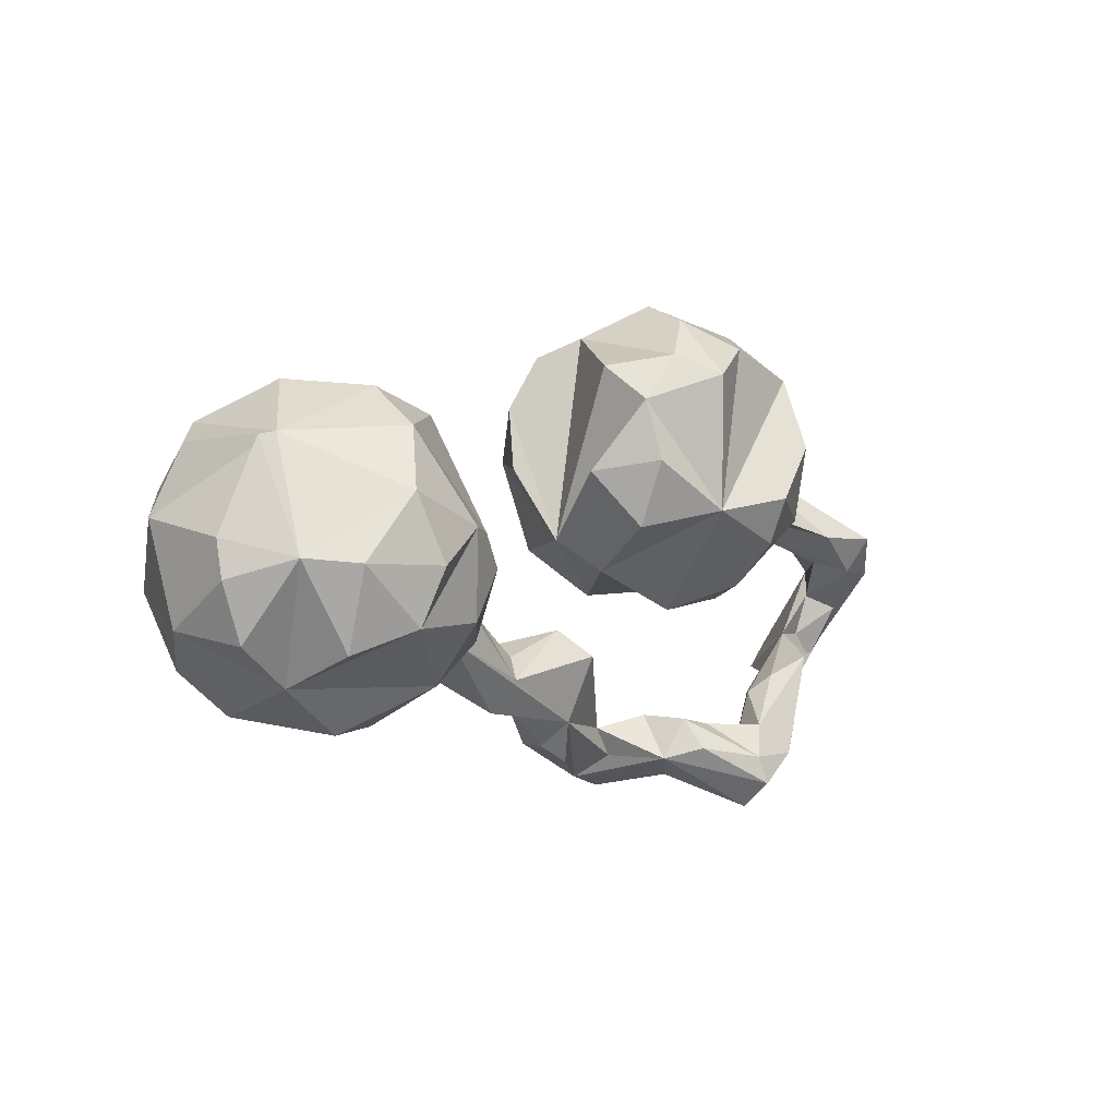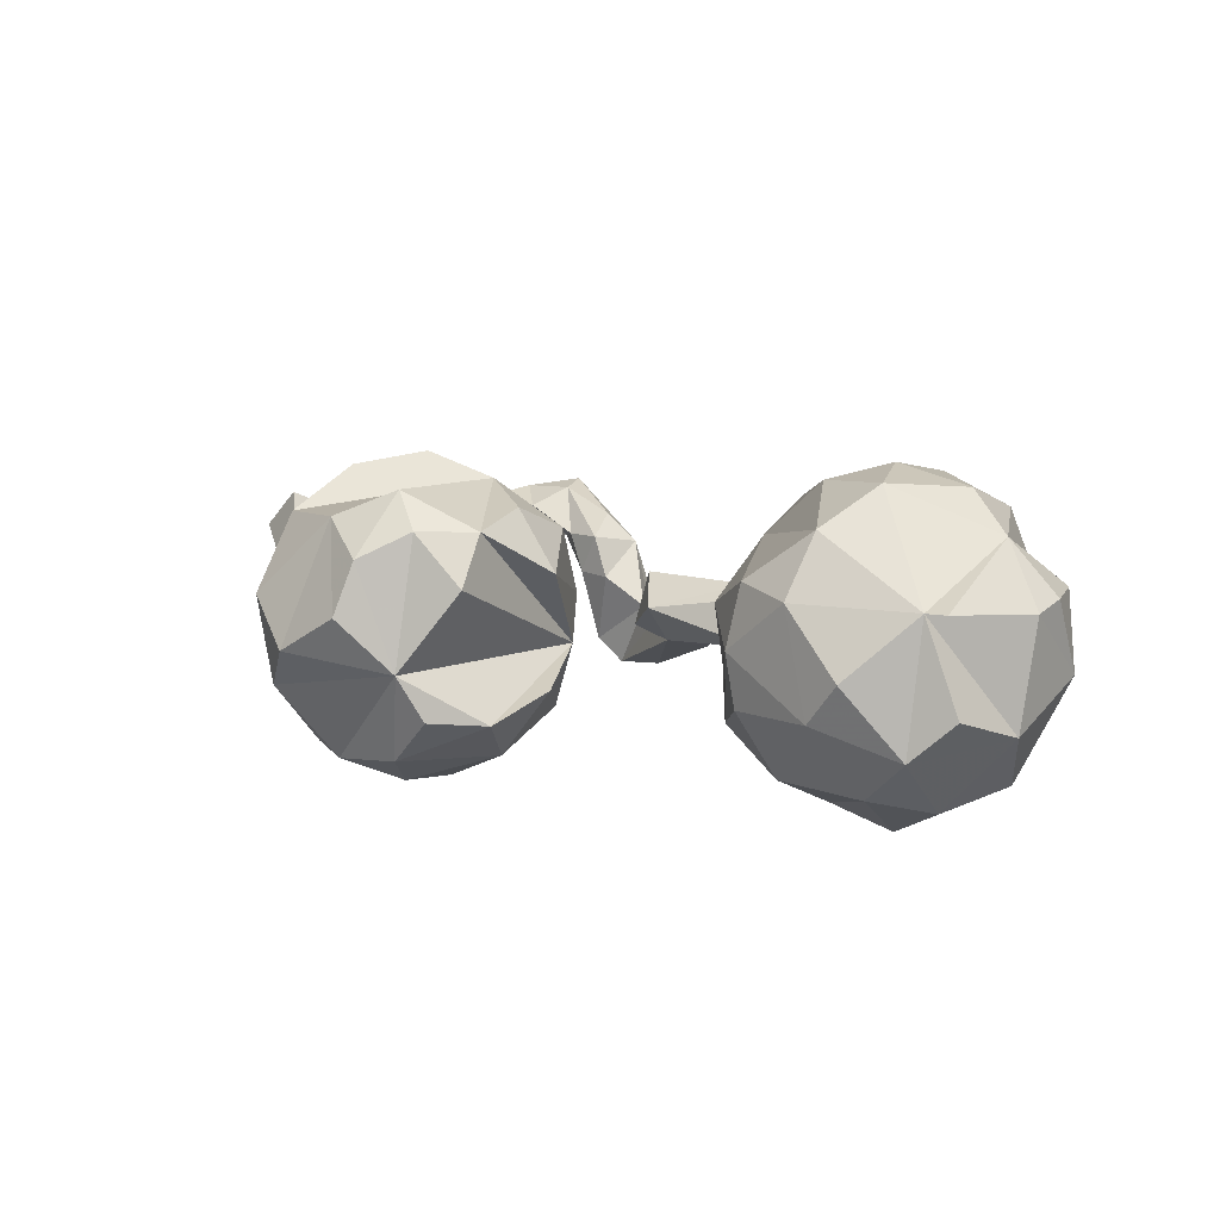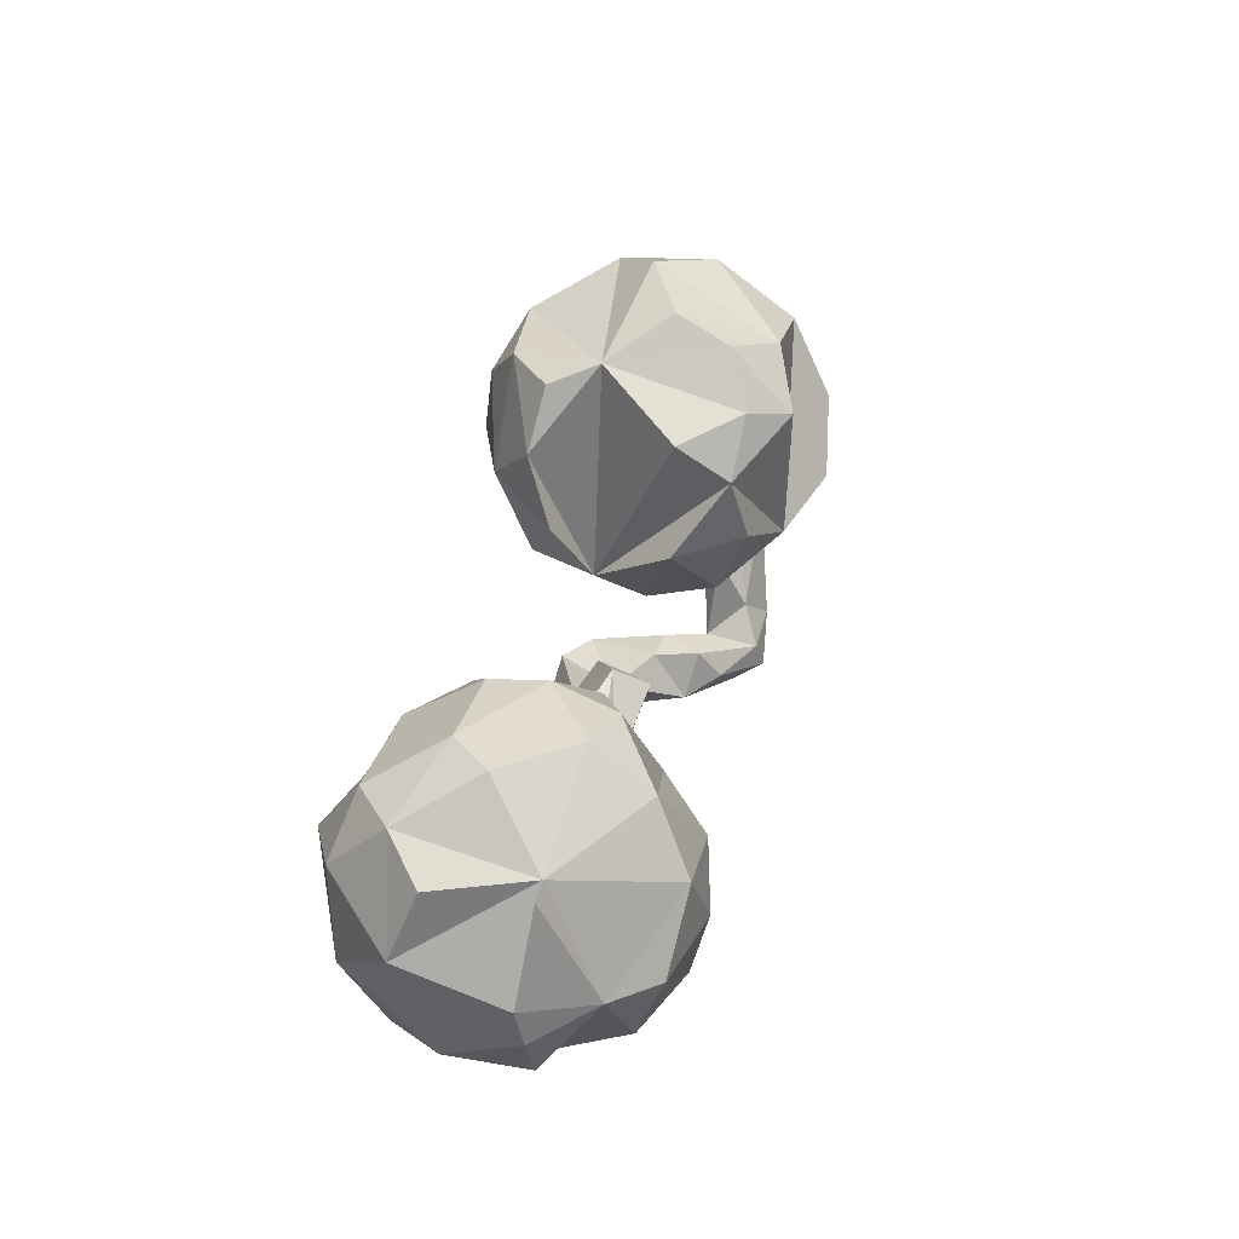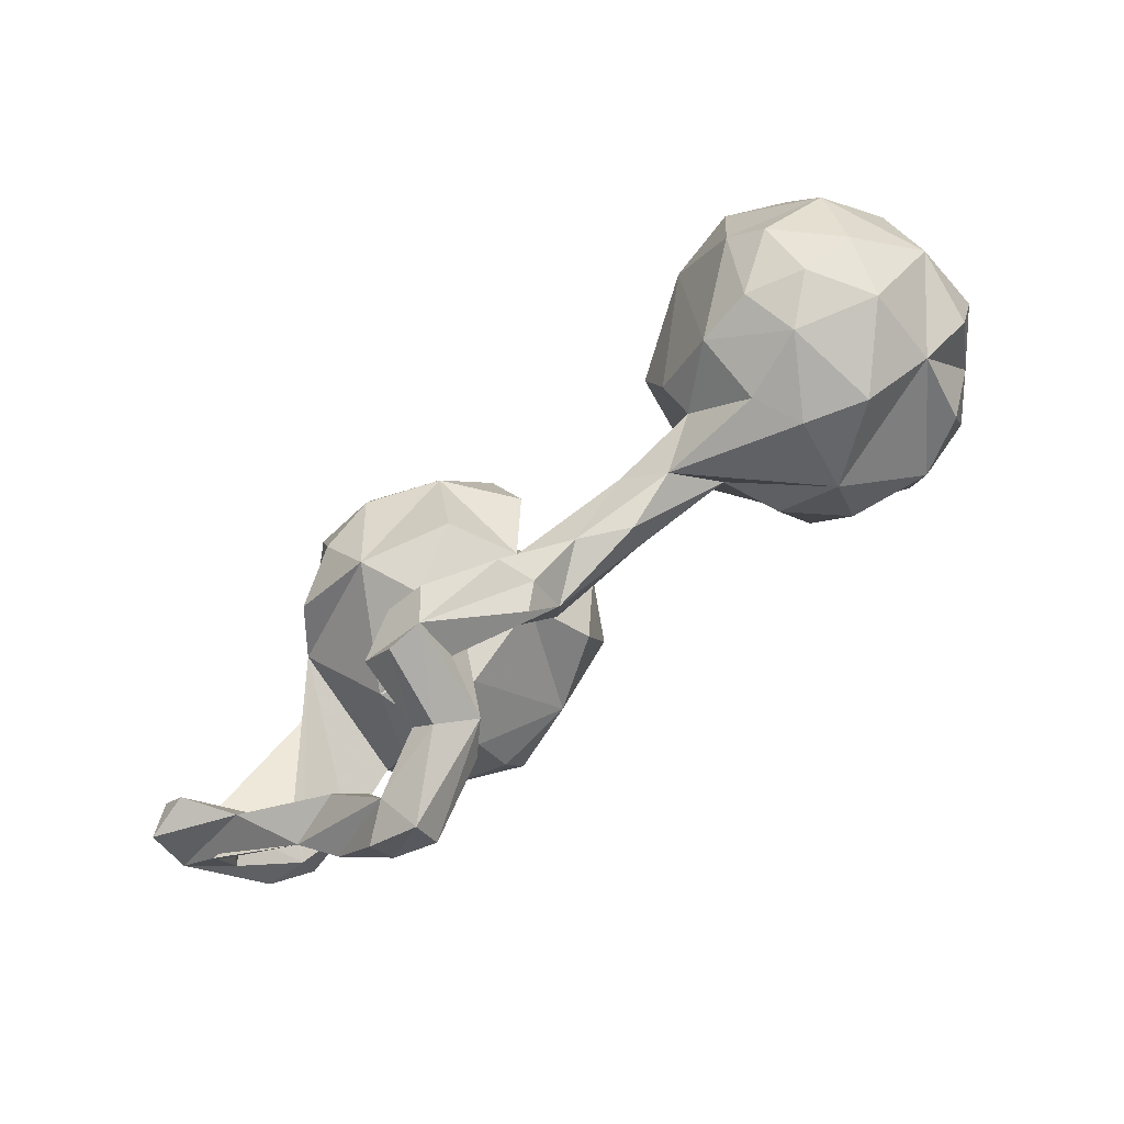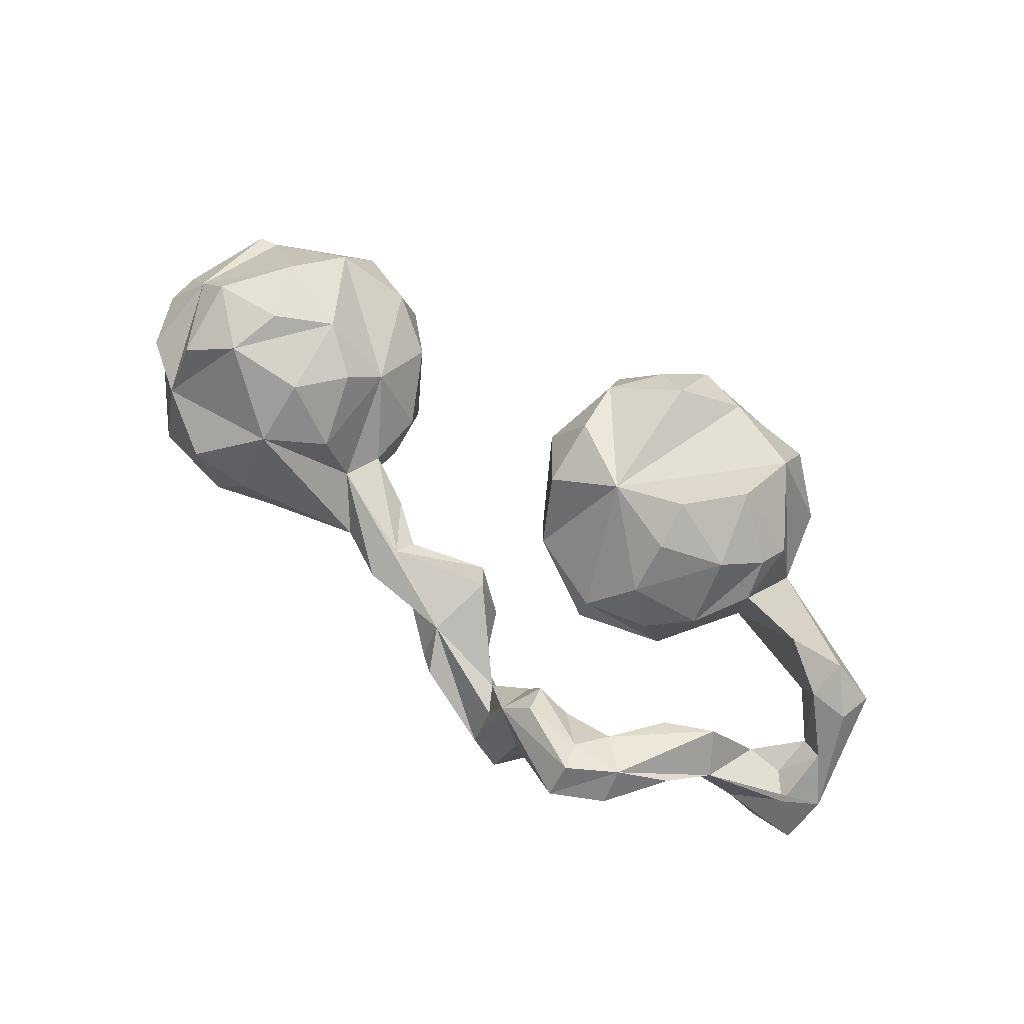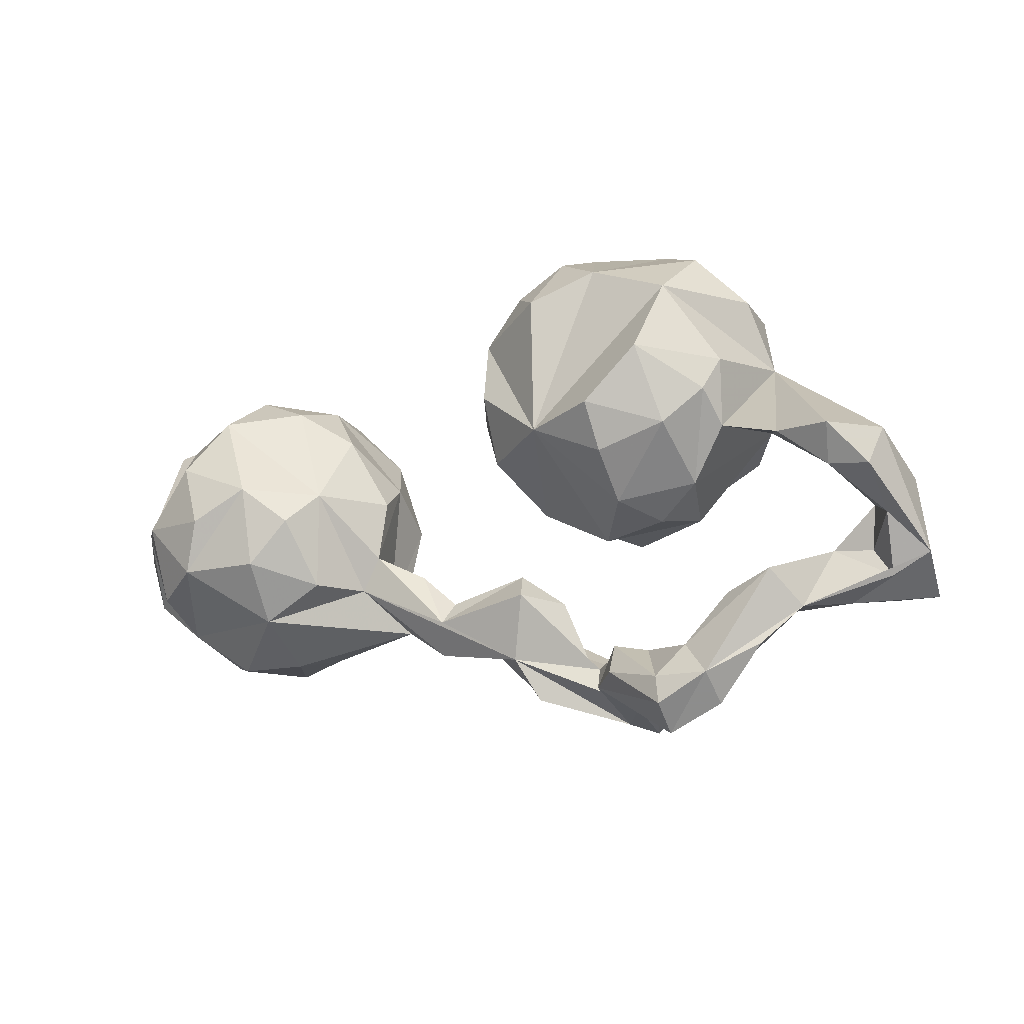
<metadata>
{"format":"obj","ext":"obj","renderer":"f3d","projection":"perspective","resolution":1024,"background":"white","views":[{"elev":0.3,"azim":-46.5,"up":"+Y"},{"elev":10.2,"azim":-142.5,"up":"+Z"},{"elev":42.6,"azim":-74.0,"up":"+Y"},{"elev":-79.0,"azim":-139.7,"up":"+Y"},{"elev":69.0,"azim":33.6,"up":"+Z"},{"elev":-13.3,"azim":32.3,"up":"+Y"}]}
</metadata>
<code>
v 0.8402 -0.04308 -0.05744
v 0.8689 -0.1837 -0.0398
v 0.8083 -0.2018 -0.1491
v 0.8508 -0.2518 -0.1246
v 0.8389 0.02055 0.08875
v 0.8038 -0.2241 -0.0214
v 0.7653 -0.2465 -0.1467
v 0.8195 -0.04609 0.1117
v 0.762 0.02568 0.1595
v 0.7077 -0.2595 -0.06074
v 0.8181 -0.1186 0.03318
v 0.7789 -0.09367 -0.01008
v 0.7658 -0.1728 -0.02685
v 0.7191 -0.02221 0.05482
v 0.746 -0.04033 0.1205
v 0.5665 0.2085 -0.06134
v 0.6571 -0.2763 0.04735
v 0.6968 -0.1699 -0.008433
v 0.5954 -0.3451 0.09817
v 0.6567 0.02856 0.1388
v 0.6334 0.04142 3.1e-05
v 0.6196 -0.2114 0.1062
v 0.5103 -0.3957 0.1505
v 0.528 -0.2457 0.09168
v 0.5774 0.1256 0.000279
v 0.5492 -0.282 0.01501
v 0.5333 0.06548 0.1056
v 0.5431 0.1862 0.1283
v 0.5426 0.3327 0.000767
v 0.5141 0.1144 -0.1534
v 0.5196 0.3298 -0.1227
v 0.4537 0.3315 0.1802
v 0.5236 0.1257 0.1623
v 0.4665 -0.0321 0.08927
v 0.426 0.4154 -0.1174
v 0.5137 -0.4478 0.09854
v 0.4323 0.2983 -0.2415
v 0.5004 -0.2793 0.05563
v 0.4462 -0.4363 0.04903
v 0.4464 0.07658 -0.236
v 0.4515 -0.052 -0.08725
v 0.4224 -0.4482 0.1664
v 0.4545 -0.3383 0.1201
v 0.4307 0.2001 0.2525
v 0.4136 -0.07291 -0.03623
v 0.4542 0.4243 0.04354
v 0.4184 -0.4967 0.1131
v 0.3621 0.2052 -0.2961
v 0.4605 0.0608 0.2032
v 0.3084 0.3835 0.1875
v 0.2918 -0.002192 -0.2372
v 0.3378 0.1008 0.2751
v 0.3421 0.107 -0.2911
v 0.3337 0.3495 -0.2485
v 0.2815 -0.3195 0.07343
v 0.3438 0.01639 0.2342
v 0.3844 -0.09048 0.06644
v 0.4105 -0.3964 0.1537
v 0.2967 -0.4319 0.01013
v 0.3186 -0.325 0.000504
v 0.3398 -0.0634 0.1557
v 0.3211 -0.3952 -0.1398
v 0.3527 -0.3334 0.07214
v 0.3331 -0.4044 -0.003814
v 0.2923 -0.3749 0.1133
v 0.1408 0.4086 -0.06643
v 0.2949 -0.3489 -0.1348
v 0.3478 0.4739 -0.03848
v 0.2583 -0.1108 0.0513
v 0.2613 -0.4611 -0.1386
v 0.2377 -0.394 0.06026
v 0.2022 0.07662 0.2326
v 0.2477 0.272 -0.2915
v 0.2412 -0.3535 -0.1761
v 0.2395 0.1582 -0.3033
v 0.2514 -0.3146 -0.003145
v 0.1983 -0.4398 -0.137
v 0.1025 -0.03584 0.02098
v 0.2325 -0.08548 -0.1341
v 0.2245 0.4699 0.03174
v 0.2044 -0.3926 -0.05285
v 0.1923 0.3585 -0.2325
v 0.1067 0.1737 -0.2442
v 0.2059 0.4356 0.128
v 0.06123 -0.2593 -0.09817
v 0.1994 0.3279 0.2368
v 0.06603 0.02224 -0.05999
v 0.1759 -0.3387 -0.05591
v 0.1686 -0.378 -0.1754
v 0.06945 0.1672 0.2001
v 0.1219 0.00329 -0.1871
v 0.06889 0.04591 0.1512
v 0.1355 -0.3106 -0.08044
v 0.09275 -0.1993 -0.0619
v 0.05541 -0.1929 0.04353
v 0.1355 0.3638 0.1737
v 0.1064 0.3741 -0.15
v 0.02235 -0.3151 0.01202
v 0.05651 -0.3938 -0.0277
v 0.04171 -0.364 -0.1241
v 0.04682 0.3433 0.08034
v 0.04541 0.2741 -0.1648
v 0.02277 -0.1449 -0.01539
v 0.06031 0.2789 0.1702
v 0.003059 0.1481 0.08706
v 0.01979 -0.3631 -0.05677
v 0.009043 0.1572 -0.1175
v -0.0696 -0.2814 -0.05455
v -0.1373 -0.2286 0.03418
v -0.1874 -0.1836 -0.07125
v -0.1241 -0.189 0.007225
v -0.1223 -0.1828 -0.04436
v -0.1597 -0.2894 -0.007102
v -0.2607 -0.2313 -0.03249
v -0.1987 -0.1273 0.0115
v -0.2846 -0.0833 0.05289
v -0.319 -0.1498 0.0552
v -0.2787 0.03272 0.03368
v -0.3003 0.08056 -0.04233
v -0.3493 0.03386 0.1741
v -0.3037 0.0504 0.1237
v -0.3493 -0.1622 -0.07997
v -0.3218 0.01136 -0.1541
v -0.3437 -0.1169 -0.1391
v -0.3586 0.1564 -0.123
v -0.3412 0.1647 0.07673
v -0.4907 0.04221 -0.2599
v -0.4352 0.2424 -0.07631
v -0.3856 -0.02657 0.2367
v -0.3605 -0.1496 0.1596
v -0.452 -0.2143 -0.1677
v -0.4689 -0.2176 0.1788
v -0.4528 -0.2703 -0.04493
v -0.4612 0.1572 -0.2032
v -0.4682 0.04192 0.2749
v -0.4361 0.2289 0.1299
v -0.5957 -0.1056 -0.2675
v -0.4551 -0.1122 0.2586
v -0.4236 0.2534 0.01999
v -0.4916 -0.2899 0.04168
v -0.5797 -0.2893 -0.0907
v -0.5583 0.2042 0.22
v -0.6229 0.05795 -0.2844
v -0.6017 -0.2965 0.08072
v -0.7245 -0.2146 0.1043
v -0.5453 0.273 0.1132
v -0.5552 -0.2338 -0.1853
v -0.5659 -0.01949 0.3054
v -0.6474 0.1946 -0.1999
v -0.5888 0.2746 -0.07352
v -0.6126 0.09866 0.286
v -0.6537 -0.159 -0.2405
v -0.6007 -0.1182 0.284
v -0.7091 -0.01522 0.2757
v -0.6595 -0.243 -0.1522
v -0.6501 0.2845 -0.000327
v -0.7239 -0.2653 -0.04104
v -0.7443 0.1919 0.1068
v -0.7538 -0.1945 -0.1396
v -0.7679 -0.06504 -0.2103
v -0.7019 -0.1588 0.2292
v -0.7273 0.1009 -0.2281
v -0.7774 -0.006908 0.2041
v -0.7312 0.2141 -0.1257
v -0.8018 0.1778 -0.05685
v -0.8515 0.02469 0.09379
v -0.7814 0.1853 0.1067
v -0.8434 -0.1226 -0.02731
v -0.8173 -0.1446 0.1104
v -0.8394 0.05633 -0.09795
v -0.8531 -0.0409 0.1088
f 78 92 105
f 90 105 92
f 87 78 105
f 146 136 139
f 126 139 136
f 150 146 139
f 142 136 146
f 30 15 20
f 9 20 15
f 27 30 20
f 14 15 30
f 9 5 16
f 1 16 5
f 8 5 9
f 59 39 47
f 36 47 39
f 71 59 47
f 64 39 59
f 43 22 24
f 18 24 22
f 38 43 24
f 23 22 43
f 69 72 78
f 92 78 72
f 142 146 158
f 156 158 146
f 61 57 34
f 45 34 57
f 49 61 34
f 69 57 61
f 72 90 92
f 104 105 90
f 72 104 90
f 87 105 104
f 16 27 20
f 34 30 27
f 49 34 33
f 27 33 34
f 44 49 33
f 28 33 27
f 15 8 9
f 11 8 15
f 2 5 8
f 16 20 9
f 28 27 16
f 101 104 96
f 86 96 104
f 66 101 96
f 87 104 101
f 33 28 44
f 32 44 28
f 16 32 28
f 72 44 32
f 84 96 86
f 72 86 104
f 50 84 86
f 66 96 84
f 72 50 86
f 157 144 145
f 132 145 144
f 141 144 157
f 168 157 145
f 168 145 169
f 163 169 145
f 171 168 169
f 163 171 169
f 166 168 171
f 71 47 42
f 23 42 47
f 65 71 42
f 114 117 132
f 130 132 117
f 140 114 132
f 113 117 114
f 120 130 117
f 138 132 130
f 163 166 171
f 170 166 158
f 167 158 166
f 23 47 36
f 19 36 39
f 19 23 36
f 58 65 42
f 55 71 65
f 163 167 166
f 163 158 167
f 17 23 19
f 58 42 23
f 55 58 63
f 43 63 58
f 60 55 63
f 65 58 55
f 23 43 58
f 39 63 43
f 39 43 38
f 18 38 24
f 130 120 129
f 135 129 120
f 151 158 163
f 22 23 17
f 18 22 17
f 118 126 120
f 136 120 126
f 142 120 136
f 135 120 142
f 72 61 56
f 49 56 61
f 52 72 56
f 69 61 72
f 52 56 49
f 44 52 49
f 32 50 72
f 46 50 32
f 52 44 72
f 144 140 132
f 141 140 144
f 163 145 161
f 153 161 145
f 154 163 161
f 153 145 132
f 129 138 130
f 153 132 138
f 135 138 129
f 151 163 154
f 142 158 151
f 151 135 142
f 148 135 151
f 154 161 153
f 135 153 138
f 148 154 153
f 148 153 135
f 151 154 148
f 18 1 3
f 2 3 1
f 7 18 3
f 12 1 18
f 4 3 2
f 7 3 4
f 10 18 7
f 4 10 7
f 26 18 10
f 10 4 2
f 17 10 2
f 149 150 134
f 128 134 150
f 139 128 150
f 125 134 128
f 139 125 128
f 123 134 125
f 79 87 91
f 83 91 87
f 78 87 79
f 51 79 91
f 156 150 164
f 149 164 150
f 158 156 164
f 146 150 156
f 125 119 123
f 122 123 119
f 139 119 125
f 116 122 119
f 124 123 122
f 170 165 164
f 158 164 165
f 162 170 164
f 158 165 170
f 124 127 123
f 134 123 127
f 131 127 124
f 122 131 124
f 137 127 131
f 85 74 89
f 77 89 74
f 100 85 89
f 93 74 85
f 62 77 74
f 100 89 77
f 74 67 62
f 60 62 67
f 88 67 74
f 70 77 62
f 64 70 62
f 162 160 170
f 168 170 160
f 147 137 131
f 141 147 131
f 152 137 147
f 160 152 159
f 155 159 152
f 168 160 159
f 137 152 160
f 147 155 152
f 157 159 155
f 141 155 147
f 35 66 68
f 80 68 66
f 29 31 35
f 37 35 31
f 46 29 35
f 16 31 29
f 37 31 16
f 37 16 30
f 25 30 16
f 66 97 102
f 82 102 97
f 87 66 102
f 107 102 83
f 82 83 102
f 87 107 83
f 87 102 107
f 45 51 30
f 40 30 51
f 51 91 83
f 79 51 45
f 78 79 45
f 127 149 134
f 162 164 149
f 143 162 149
f 143 149 127
f 160 162 143
f 137 160 143
f 127 137 143
f 46 35 68
f 54 66 35
f 54 35 37
f 66 82 97
f 54 82 66
f 48 37 30
f 53 30 40
f 53 40 51
f 75 51 83
f 53 51 75
f 73 82 54
f 73 54 37
f 83 82 73
f 48 73 37
f 75 73 48
f 53 48 30
f 75 83 73
f 53 75 48
f 108 114 110
f 122 110 114
f 108 106 98
f 99 98 106
f 113 108 98
f 100 106 108
f 100 108 85
f 110 85 108
f 77 106 100
f 77 98 99
f 77 99 106
f 81 71 88
f 76 88 71
f 98 81 88
f 77 71 81
f 95 98 88
f 77 81 98
f 59 71 77
f 70 64 59
f 77 70 59
f 166 170 168
f 122 114 133
f 140 133 114
f 131 122 133
f 108 113 114
f 168 159 157
f 155 141 157
f 141 133 140
f 131 133 141
f 84 50 80
f 68 80 50
f 66 84 80
f 68 50 46
f 46 32 29
f 16 29 32
f 25 21 30
f 14 30 21
f 16 21 25
f 14 21 16
f 2 1 5
f 87 101 66
f 1 14 16
f 12 14 1
f 15 14 12
f 34 45 30
f 12 13 11
f 6 11 13
f 15 12 11
f 18 13 12
f 2 11 6
f 18 6 13
f 8 11 2
f 17 2 6
f 126 119 139
f 26 10 17
f 116 110 122
f 111 103 110
f 85 110 103
f 94 85 103
f 95 94 103
f 93 85 94
f 88 76 67
f 60 67 76
f 93 88 74
f 95 88 93
f 95 93 94
f 60 64 62
f 45 57 69
f 69 78 45
f 17 6 18
f 117 113 98
f 39 64 60
f 63 39 60
f 55 76 71
f 55 60 76
f 115 111 110
f 116 115 110
f 109 111 115
f 109 95 103
f 111 109 103
f 109 115 116
f 118 116 119
f 120 116 118
f 117 116 120
f 126 118 119
f 39 26 17
f 38 18 26
f 39 38 26
f 39 17 19
f 109 117 98
f 95 109 98
f 116 117 109

</code>
